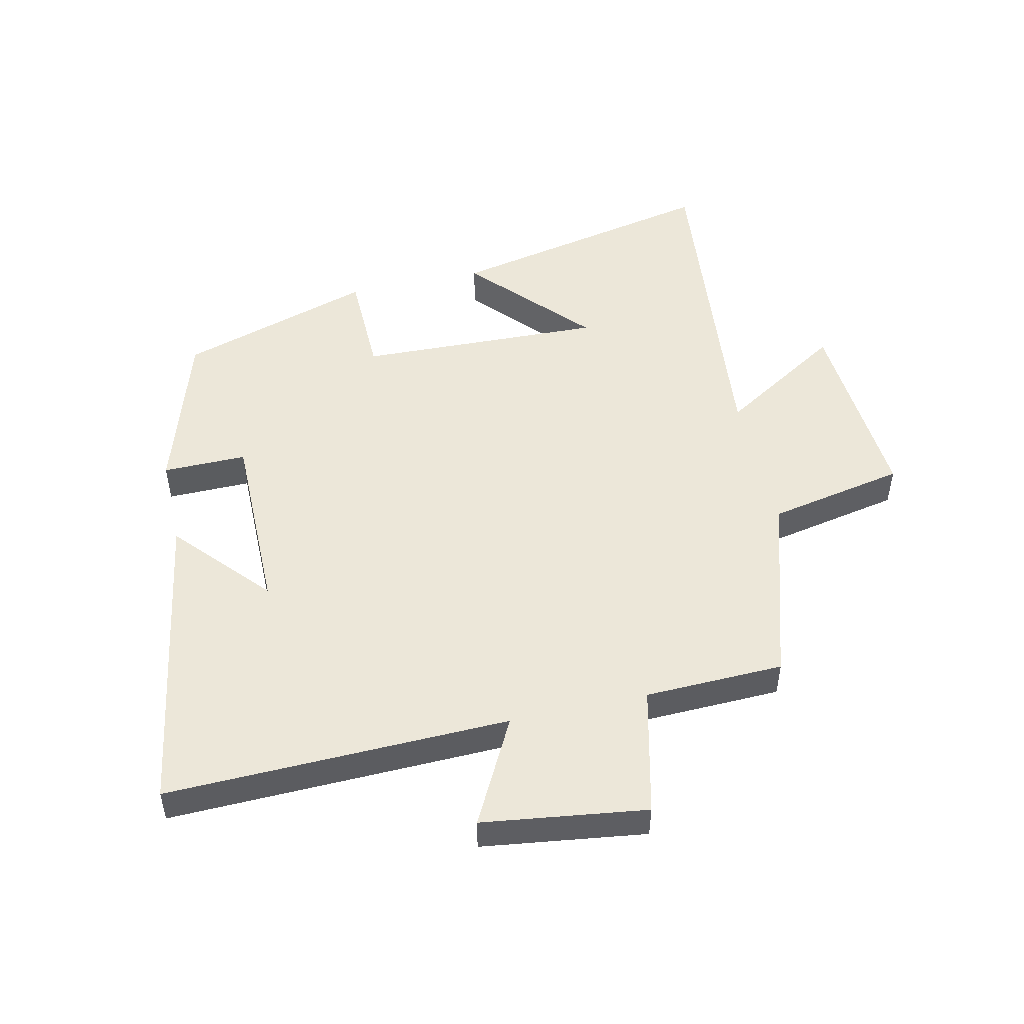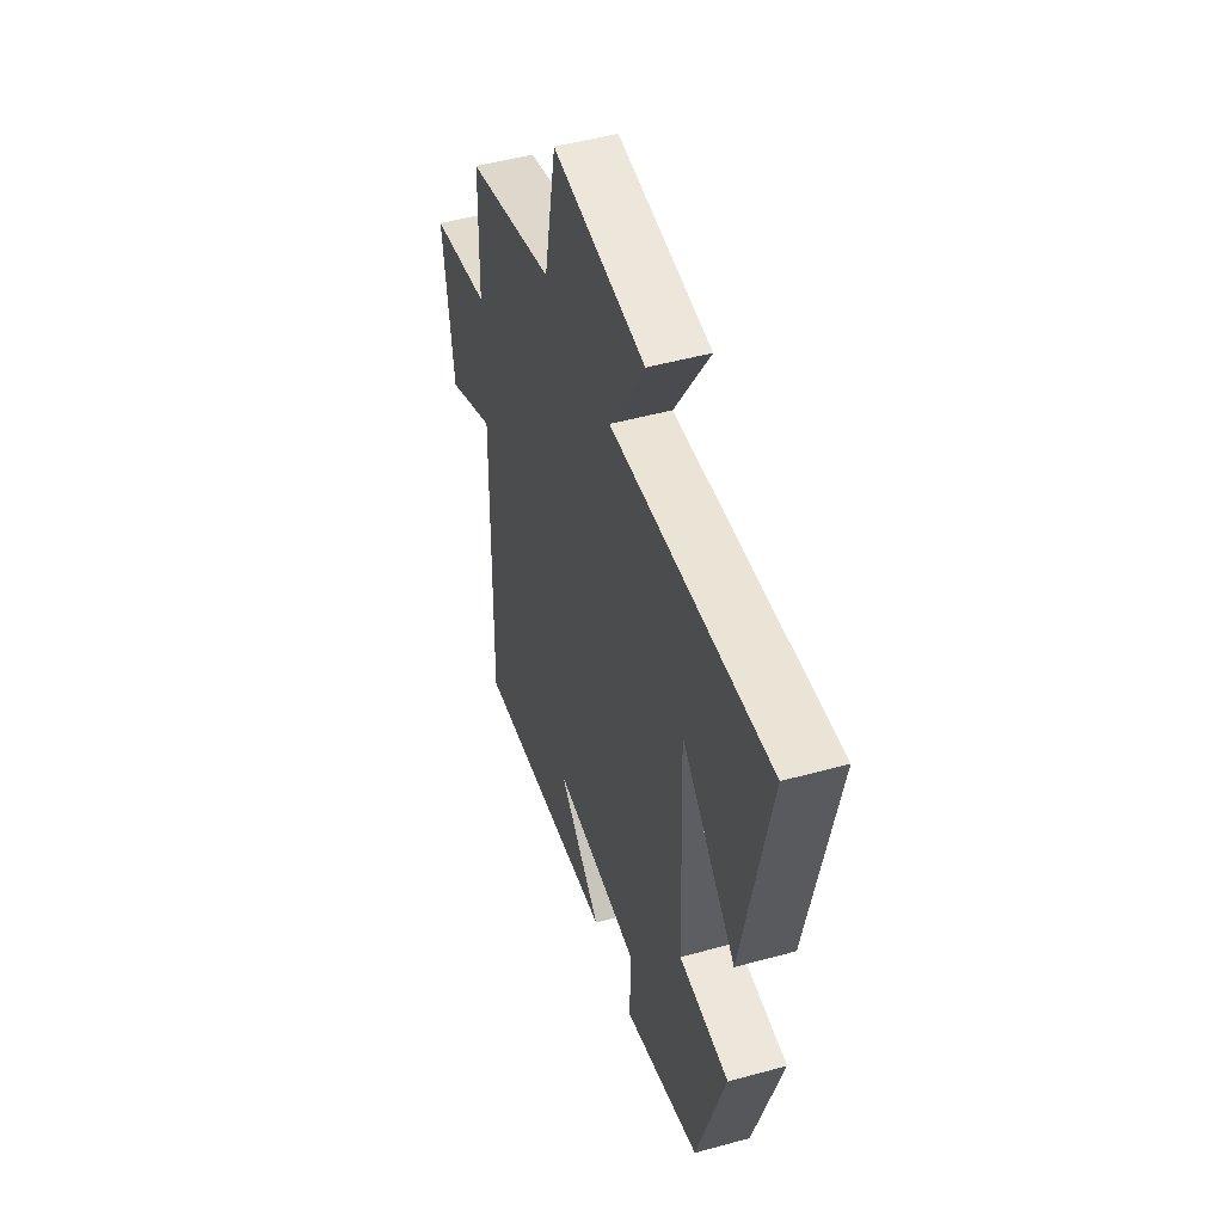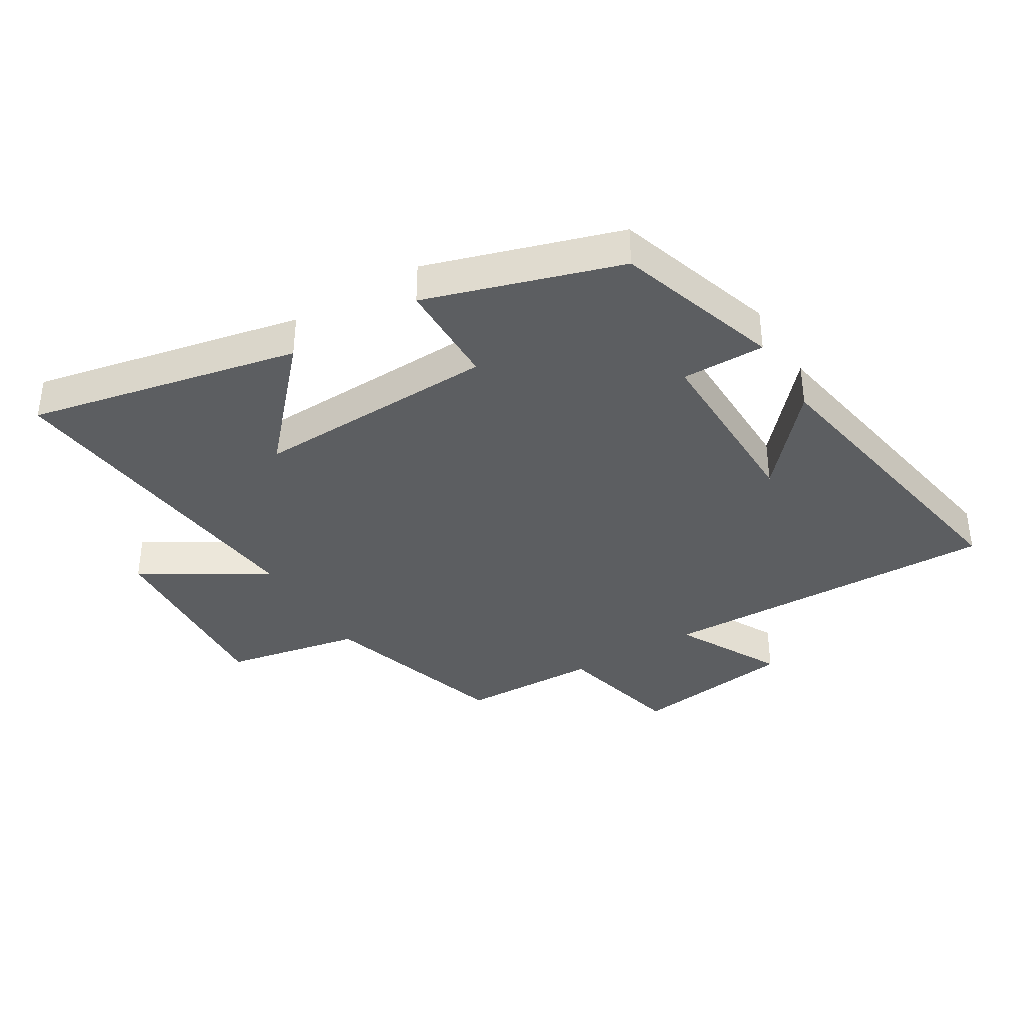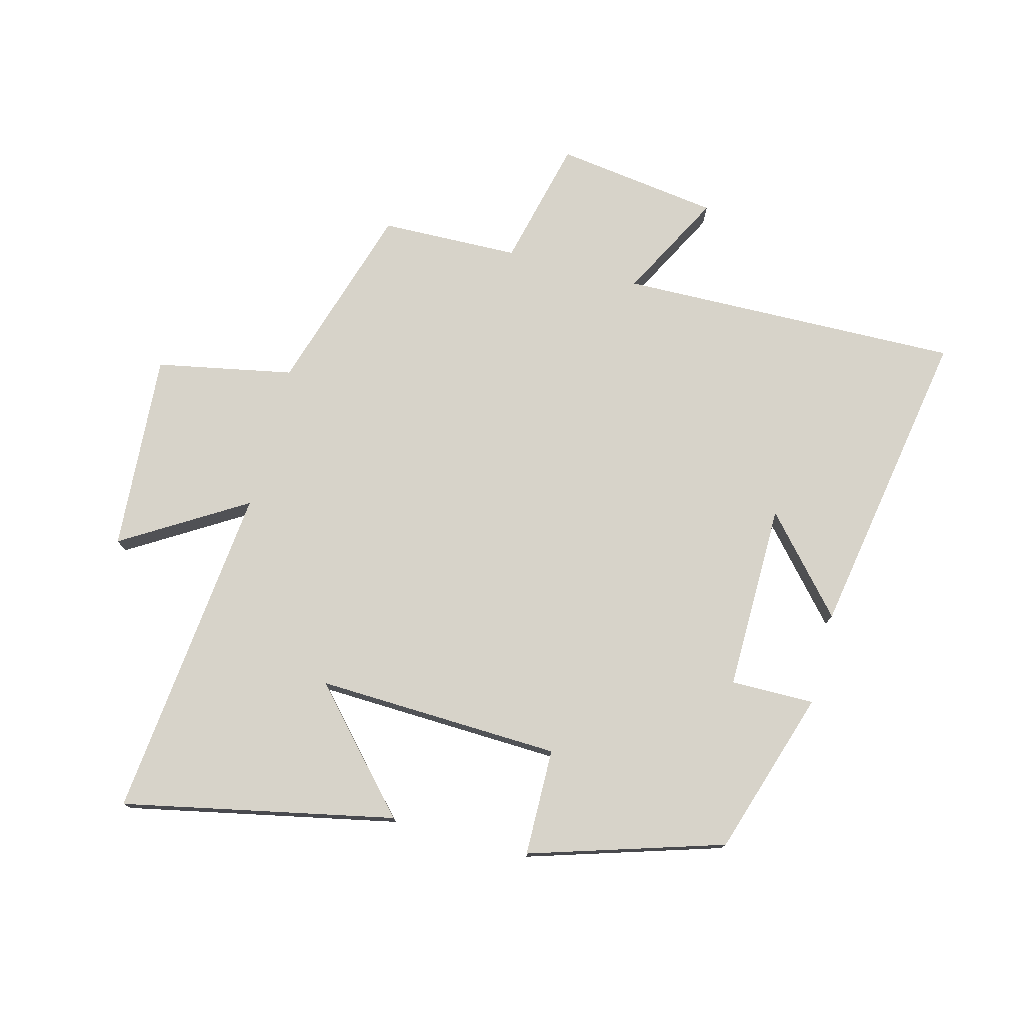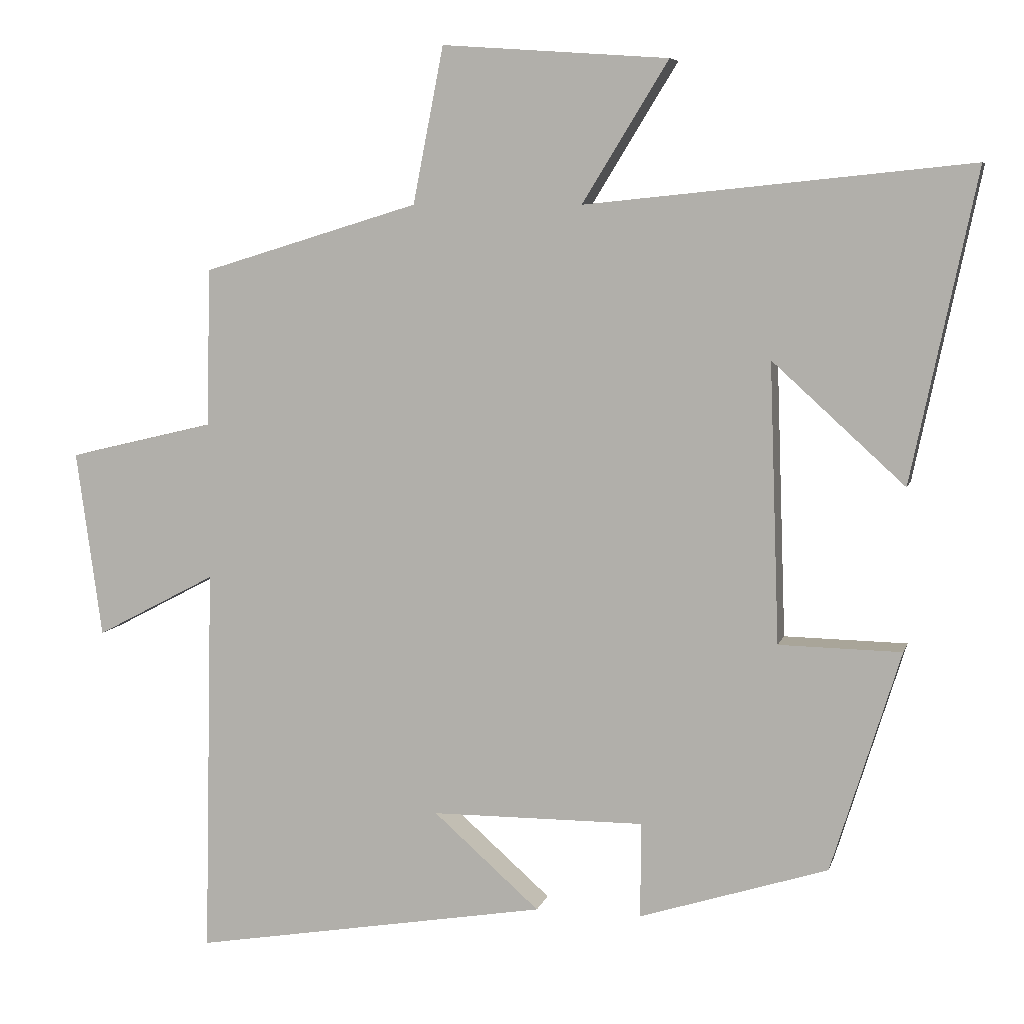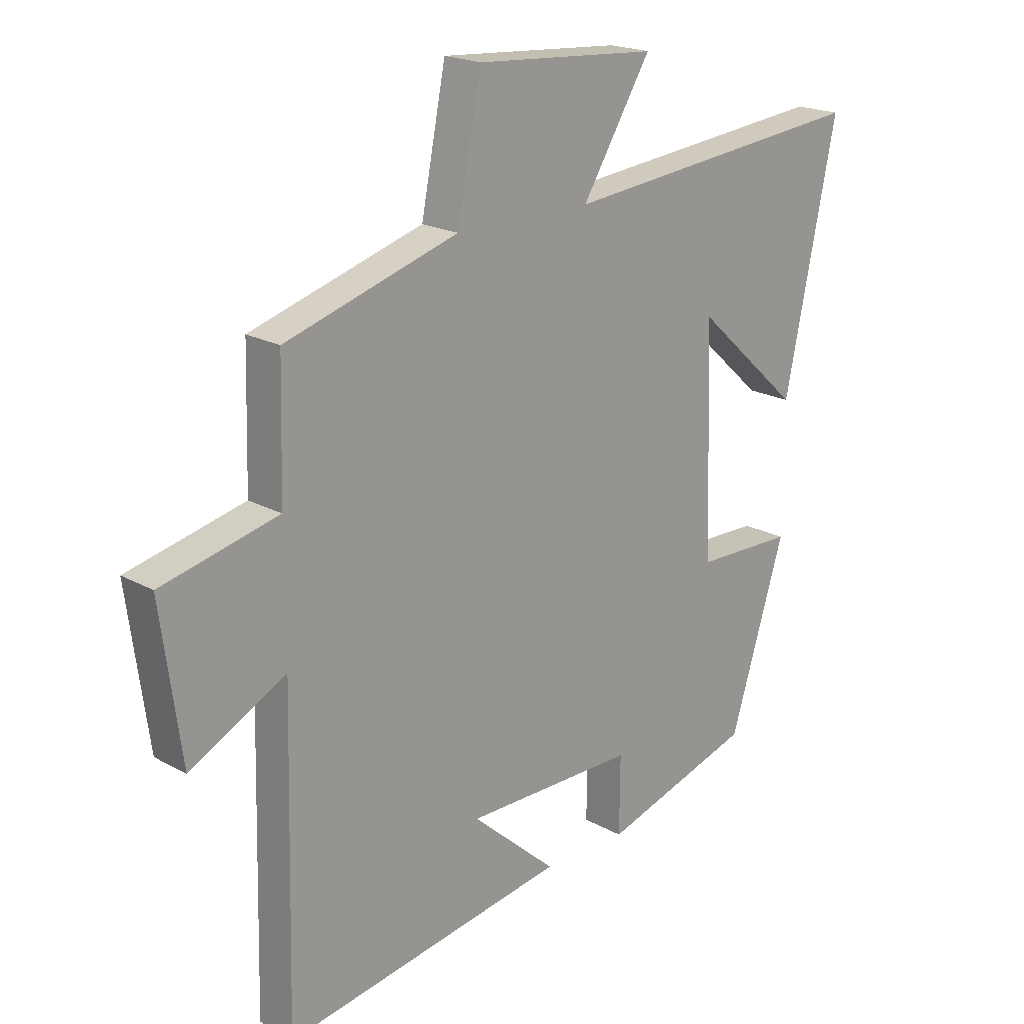
<metadata>
{"format":"obj","ext":"obj","renderer":"f3d","projection":"perspective","resolution":1024,"background":"white","views":[{"elev":50.0,"azim":-102.8,"up":"+Y"},{"elev":49.2,"azim":73.0,"up":"+Z"},{"elev":-37.3,"azim":121.3,"up":"+Y"},{"elev":76.4,"azim":104.8,"up":"+Y"},{"elev":7.1,"azim":13.6,"up":"+Z"},{"elev":19.8,"azim":-44.1,"up":"+Z"}]}
</metadata>
<code>
v -0.494 0.07 0.407
v -0.19 0.07 0.5
v -0.147 0.07 0.719
v 0.171 0.07 0.697
v 0.05 0.07 0.5
v 0.591 0.07 0.556
v 0.5 0.07 0.121
v 0.314 0.07 0.29
v 0.328 0.07 -0.102
v 0.5 0.07 -0.105
v 0.403 0.07 -0.416
v 0.138 0.07 -0.5
v 0.139 0.07 -0.366
v -0.161 0.07 -0.368
v -0.012 0.07 -0.5
v -0.513 0.07 -0.585
v -0.5 0.07 -0.037
v -0.669 0.07 -0.126
v -0.705 0.07 0.136
v -0.5 0.07 0.185
v -0.494 0 0.407
v -0.19 0 0.5
v -0.147 0 0.719
v 0.171 0 0.697
v 0.05 0 0.5
v 0.591 0 0.556
v 0.5 0 0.121
v 0.314 0 0.29
v 0.328 0 -0.102
v 0.5 0 -0.105
v 0.403 0 -0.416
v 0.138 0 -0.5
v 0.139 0 -0.366
v -0.161 0 -0.368
v -0.012 0 -0.5
v -0.513 0 -0.585
v -0.5 0 -0.037
v -0.669 0 -0.126
v -0.705 0 0.136
v -0.5 0 0.185
f 17 18 19 20
f 17 20 1 2
f 16 17 2
f 14 15 16
f 14 16 2
f 13 14 2 3
f 10 11 12 13
f 9 10 13
f 8 9 13
f 6 7 8
f 5 6 8
f 5 8 13
f 3 4 5
f 3 5 13
f 40 39 38 37
f 22 21 40 37
f 22 37 36
f 36 35 34
f 22 36 34
f 23 22 34 33
f 33 32 31 30
f 33 30 29
f 33 29 28
f 28 27 26
f 28 26 25
f 33 28 25
f 25 24 23
f 33 25 23
f 1 21 22 2
f 2 22 23 3
f 3 23 24 4
f 4 24 25 5
f 5 25 26 6
f 6 26 27 7
f 7 27 28 8
f 8 28 29 9
f 9 29 30 10
f 10 30 31 11
f 11 31 32 12
f 12 32 33 13
f 13 33 34 14
f 14 34 35 15
f 15 35 36 16
f 16 36 37 17
f 17 37 38 18
f 18 38 39 19
f 19 39 40 20
f 20 40 21 1

</code>
